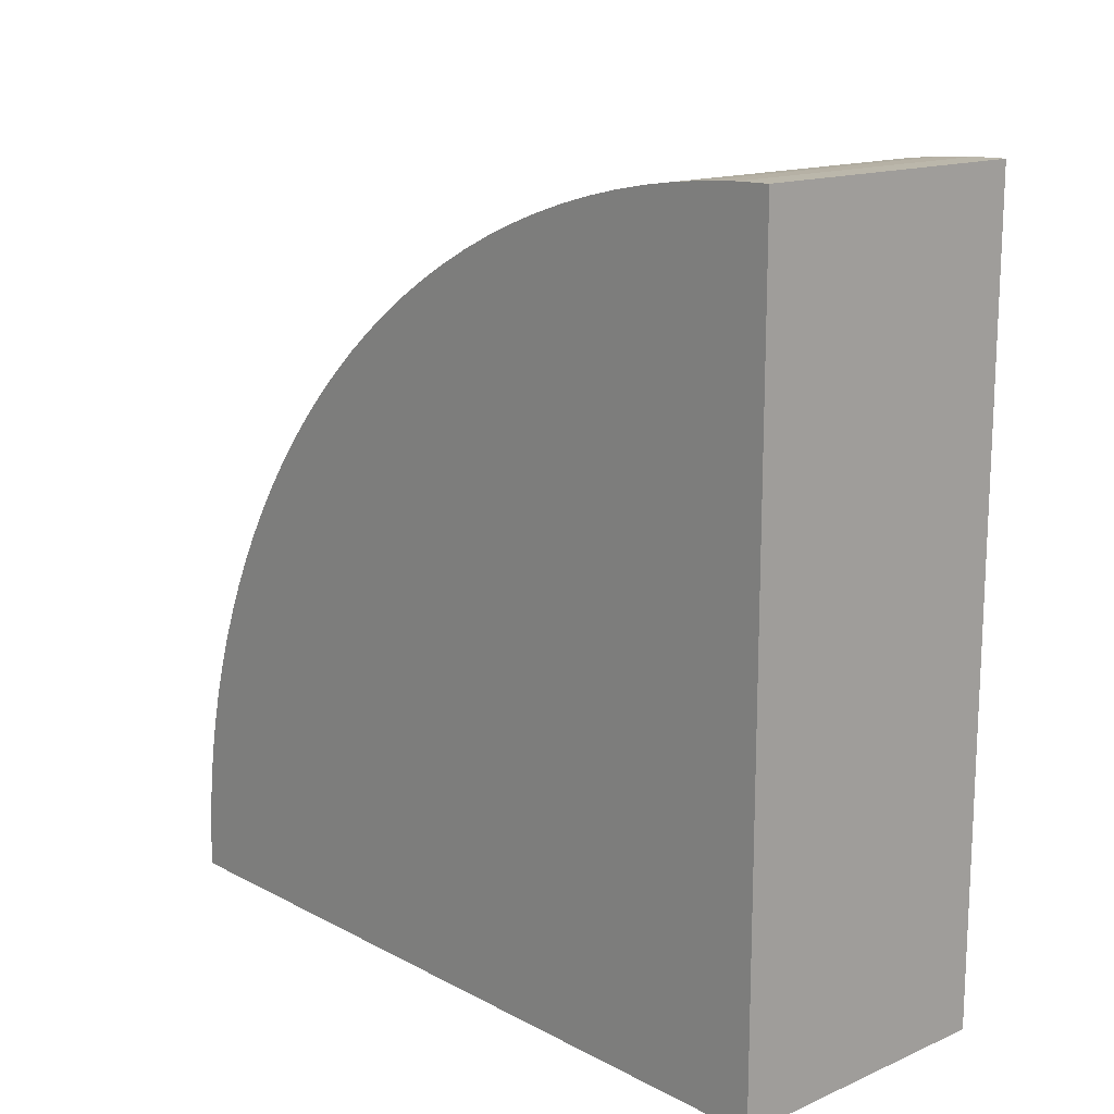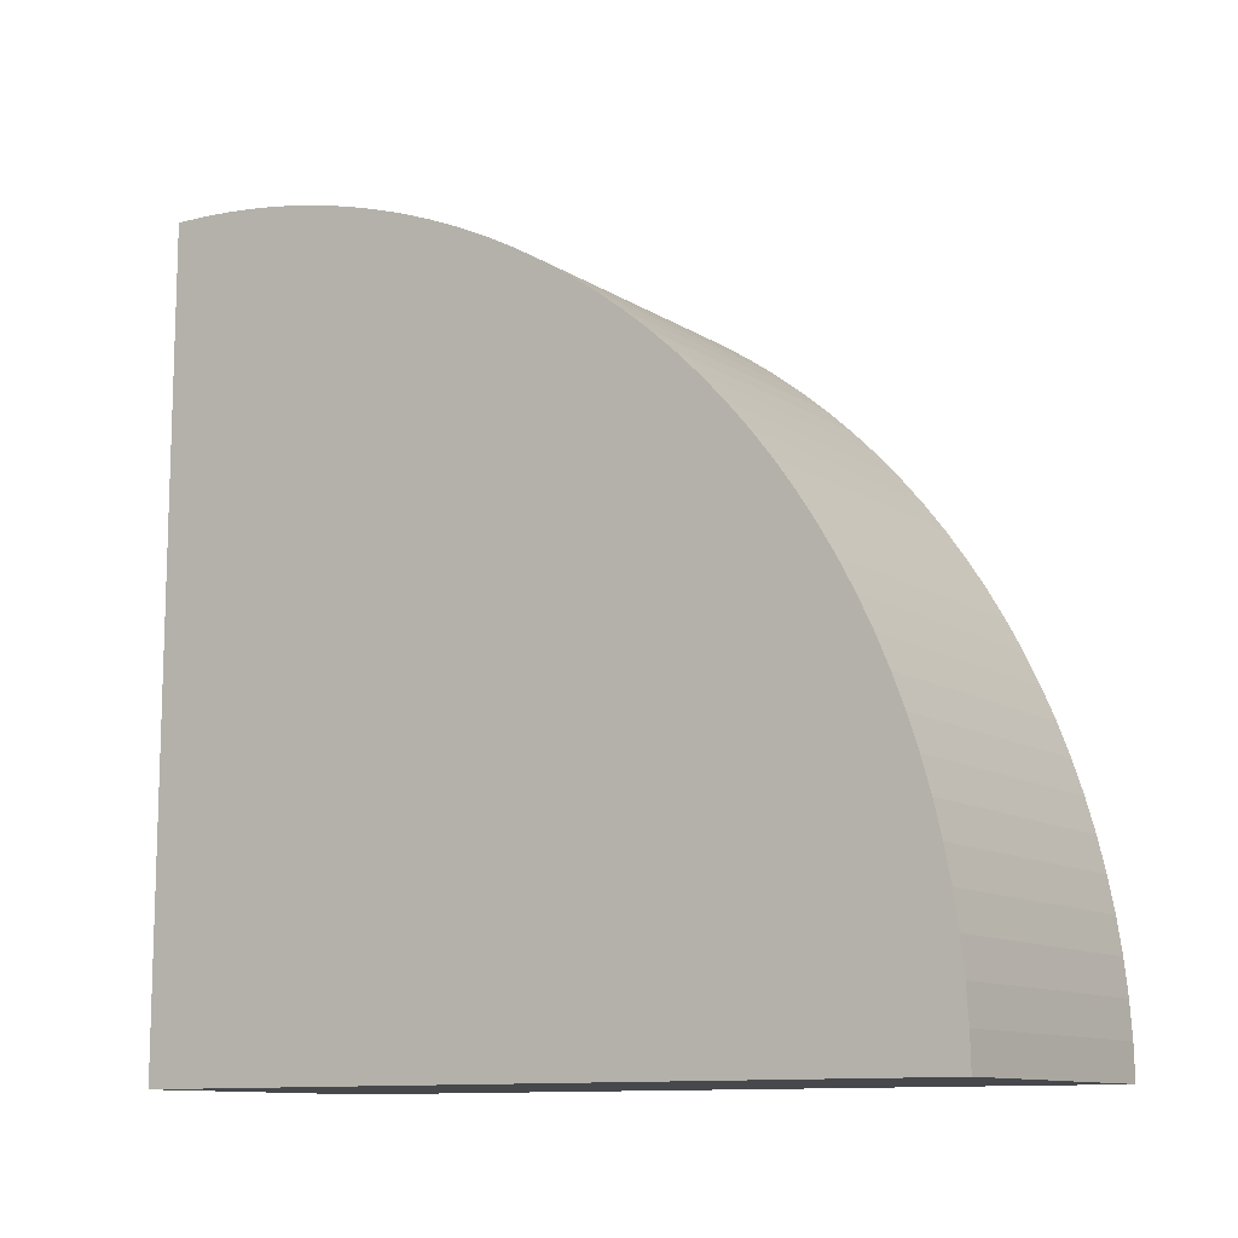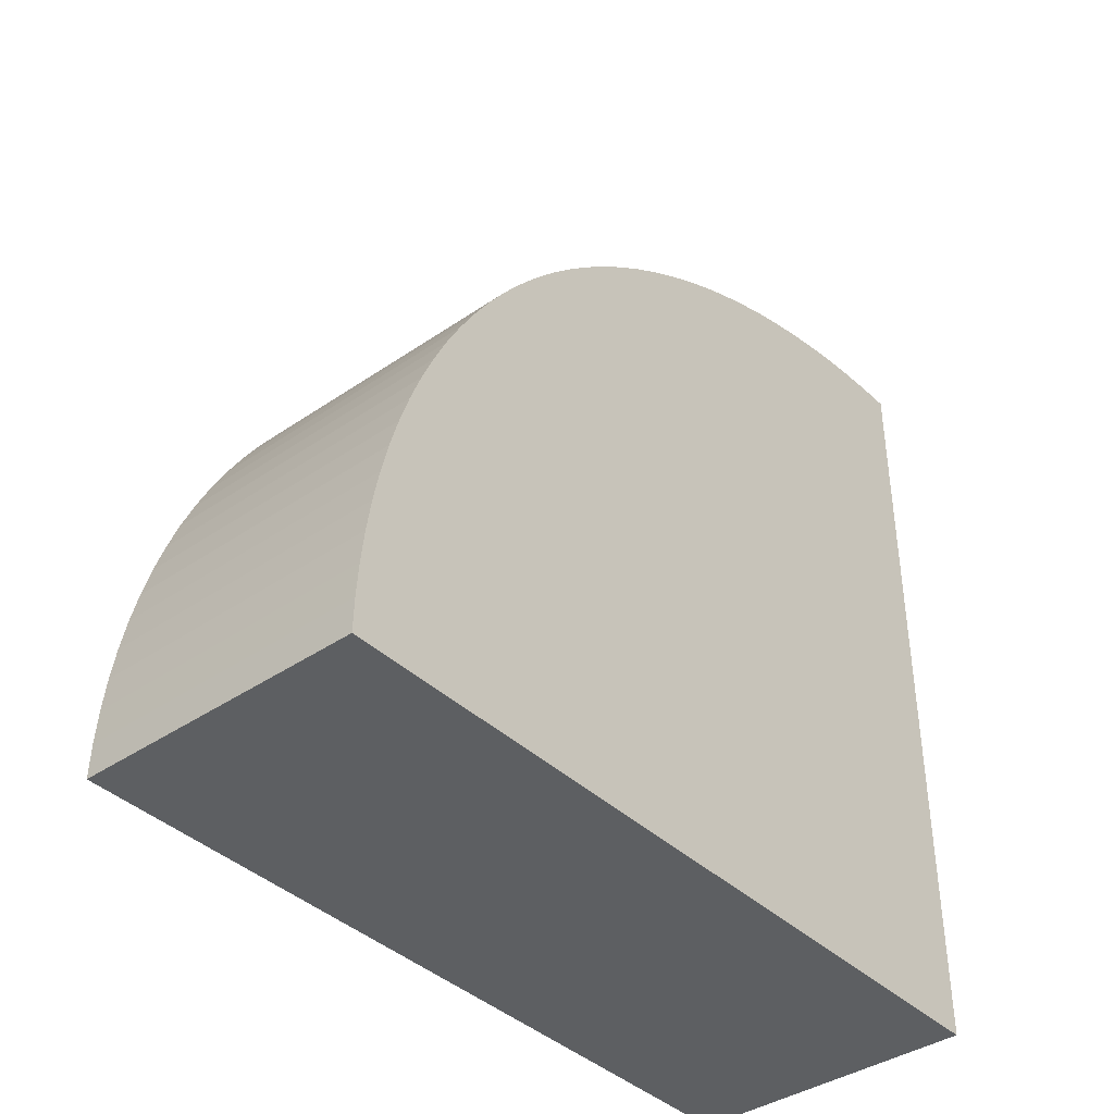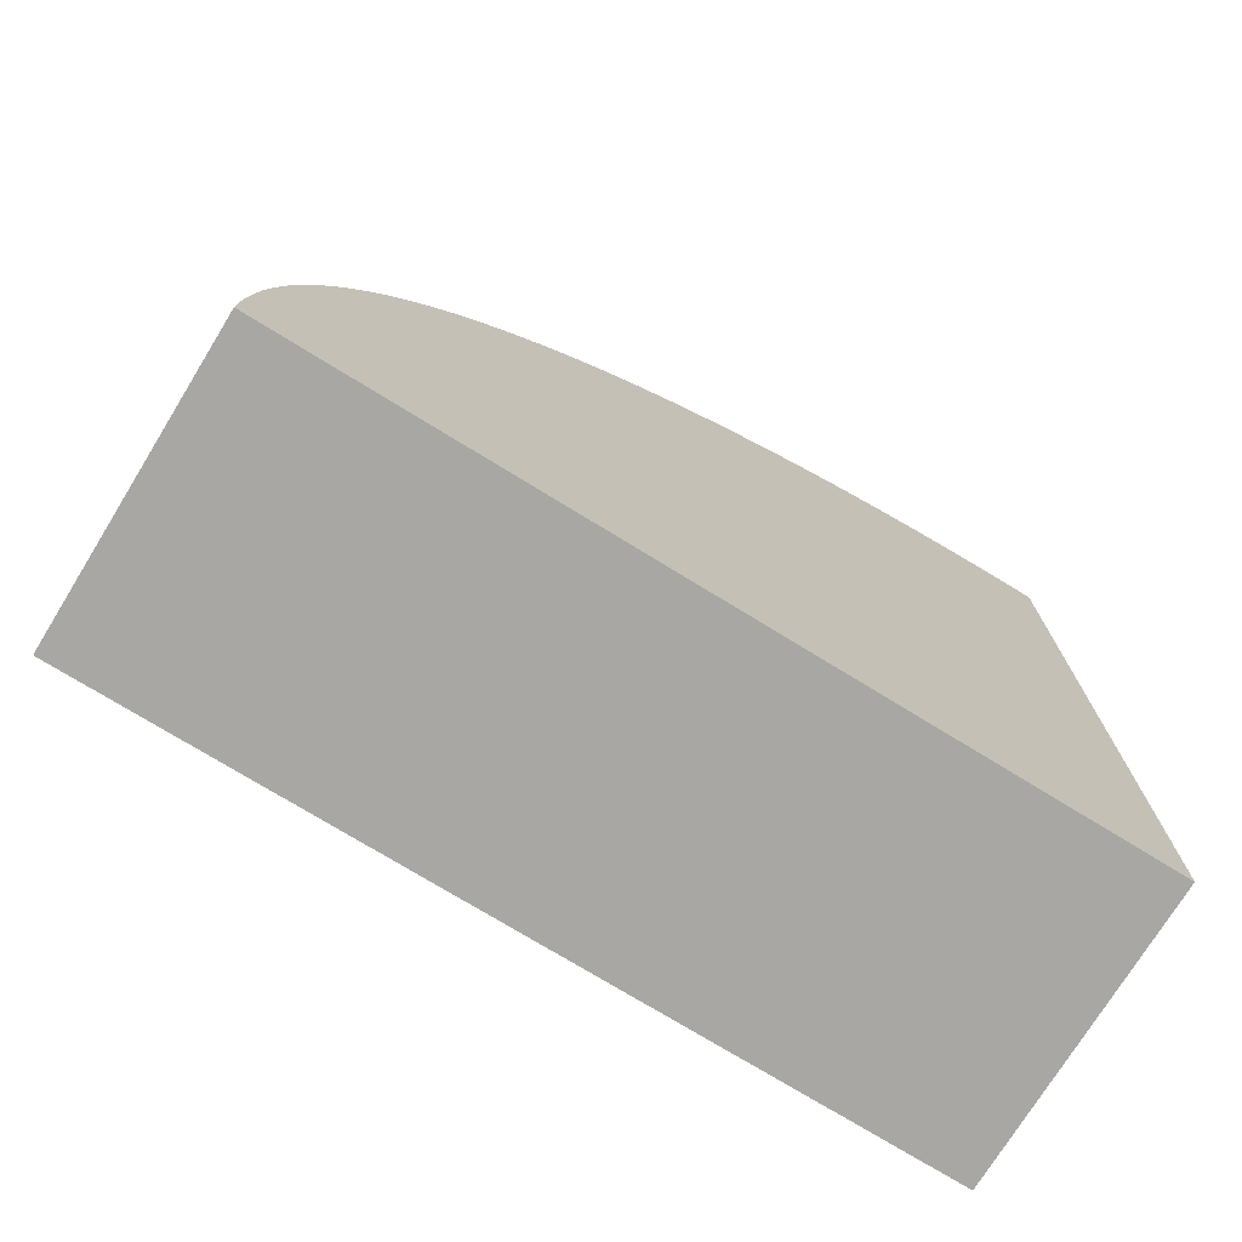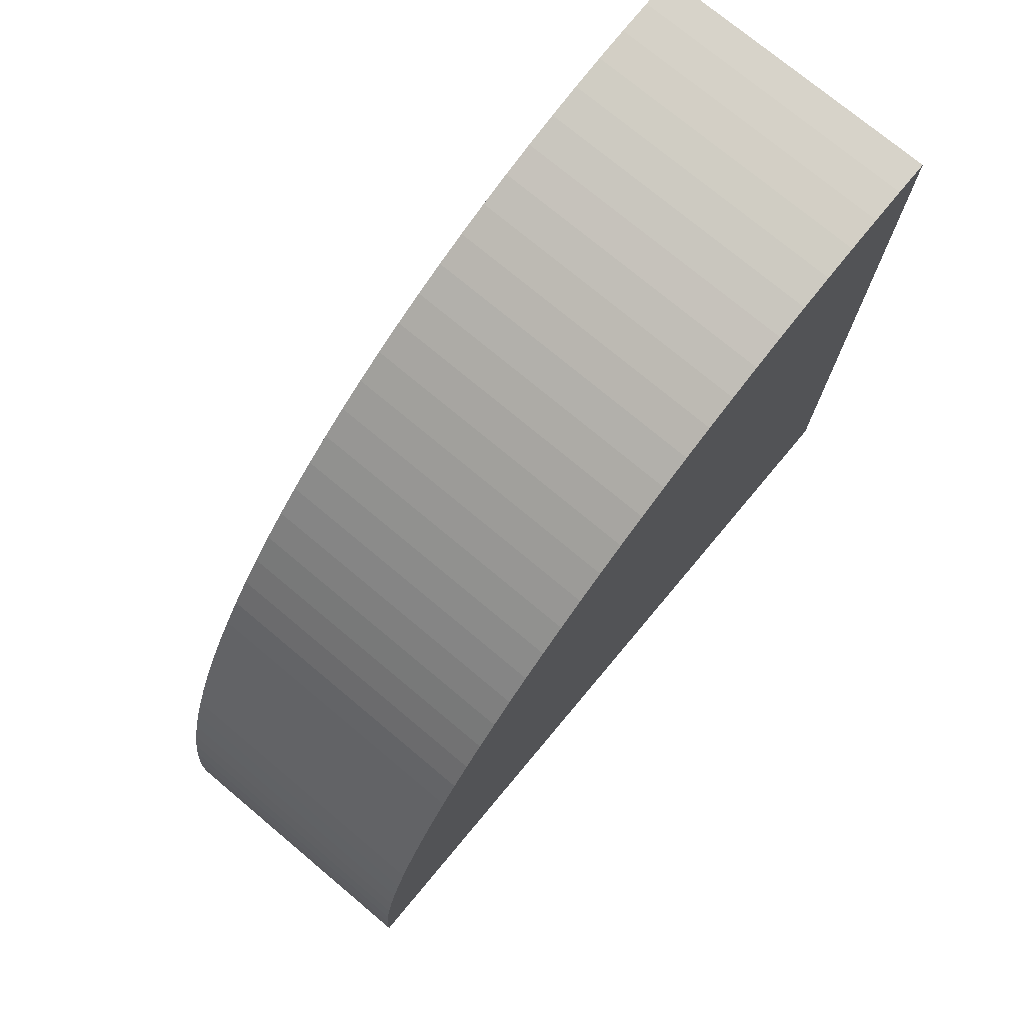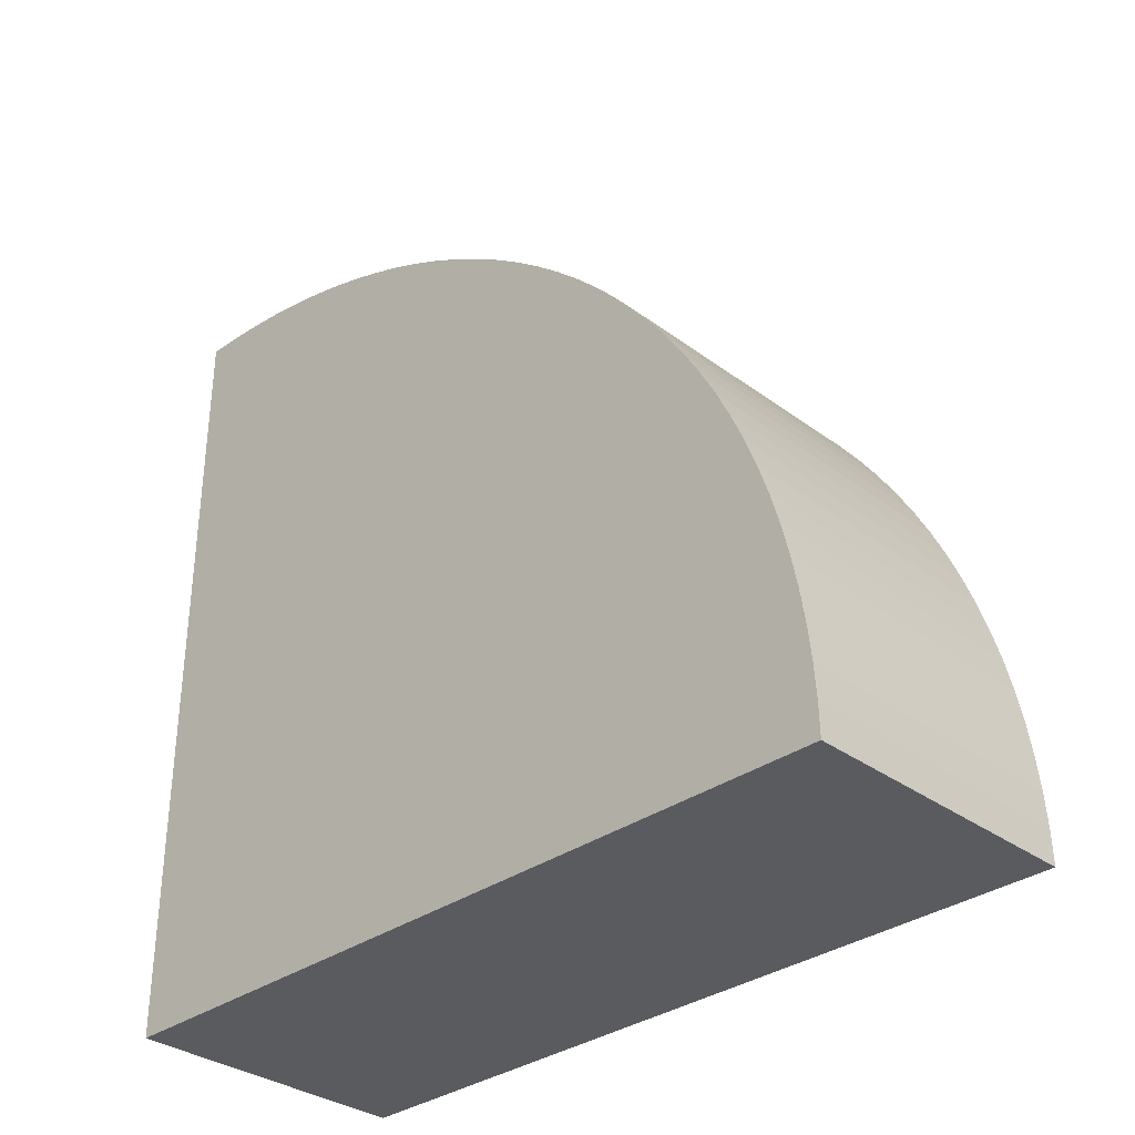
<metadata>
{"format":"obj","ext":"obj","renderer":"f3d","projection":"perspective","resolution":1024,"background":"white","views":[{"elev":15.2,"azim":-42.2,"up":"+Z"},{"elev":-11.4,"azim":124.1,"up":"+Z"},{"elev":-39.5,"azim":-139.6,"up":"+Z"},{"elev":-74.5,"azim":58.4,"up":"+Y"},{"elev":74.8,"azim":39.9,"up":"+Y"},{"elev":-33.2,"azim":-45.4,"up":"+Y"}]}
</metadata>
<code>
g obj_31621198
v 0 1.685e-15 27.51
v 0 0 0
v 10 0 27.51
v 10 0 0
v 10 27.51 0
v 0 27.51 0
v 10 27.49 1.168
v 0 27.49 1.168
v 10 27.41 2.333
v 0 27.41 2.333
v 10 27.29 3.494
v 0 27.29 3.494
v 10 27.11 4.649
v 0 27.11 4.649
v 10 26.89 5.796
v 0 26.89 5.796
v 10 26.62 6.932
v 0 26.62 6.932
v 10 26.3 8.056
v 0 26.3 8.056
v 10 25.94 9.165
v 0 25.94 9.165
v 10 25.53 10.26
v 0 25.53 10.26
v 10 25.07 11.33
v 0 25.07 11.33
v 10 24.56 12.39
v 0 24.56 12.39
v 10 24.02 13.42
v 0 24.02 13.42
v 10 23.43 14.42
v 0 23.43 14.42
v 10 22.79 15.41
v 0 22.79 15.41
v 10 22.12 16.36
v 0 22.12 16.36
v 10 21.4 17.28
v 0 21.4 17.28
v 10 20.65 18.18
v 0 20.65 18.18
v 10 19.86 19.04
v 0 19.86 19.04
v 10 19.04 19.86
v 0 19.04 19.86
v 10 18.18 20.65
v 0 18.18 20.65
v 10 17.28 21.4
v 0 17.28 21.4
v 10 16.36 22.12
v 0 16.36 22.12
v 10 15.41 22.79
v 0 15.41 22.79
v 10 14.42 23.43
v 0 14.42 23.43
v 10 13.42 24.02
v 0 13.42 24.02
v 10 12.39 24.56
v 0 12.39 24.56
v 10 11.33 25.07
v 0 11.33 25.07
v 10 10.26 25.53
v 0 10.26 25.53
v 10 9.165 25.94
v 0 9.165 25.94
v 10 8.056 26.3
v 0 8.056 26.3
v 10 6.932 26.62
v 0 6.932 26.62
v 10 5.796 26.89
v 0 5.796 26.89
v 10 4.649 27.11
v 0 4.649 27.11
v 10 3.494 27.29
v 0 3.494 27.29
v 10 2.333 27.41
v 0 2.333 27.41
v 10 1.168 27.49
v 0 1.168 27.49
f 1 2 3
f 3 2 4
f 5 6 7
f 7 6 8
f 7 8 9
f 9 8 10
f 9 10 11
f 11 10 12
f 11 12 13
f 13 12 14
f 13 14 15
f 15 14 16
f 15 16 17
f 17 16 18
f 17 18 19
f 19 18 20
f 19 20 21
f 21 20 22
f 21 22 23
f 23 22 24
f 23 24 25
f 25 24 26
f 25 26 27
f 27 26 28
f 27 28 29
f 29 28 30
f 29 30 31
f 31 30 32
f 31 32 33
f 33 32 34
f 33 34 35
f 35 34 36
f 35 36 37
f 37 36 38
f 37 38 39
f 39 38 40
f 39 40 41
f 41 40 42
f 41 42 43
f 43 42 44
f 43 44 45
f 45 44 46
f 45 46 47
f 47 46 48
f 47 48 49
f 49 48 50
f 49 50 51
f 51 50 52
f 51 52 53
f 53 52 54
f 53 54 55
f 55 54 56
f 55 56 57
f 57 56 58
f 57 58 59
f 59 58 60
f 59 60 61
f 61 60 62
f 61 62 63
f 63 62 64
f 63 64 65
f 65 64 66
f 65 66 67
f 67 66 68
f 67 68 69
f 69 68 70
f 69 70 71
f 71 70 72
f 71 72 73
f 73 72 74
f 73 74 75
f 75 74 76
f 75 76 77
f 77 76 78
f 77 78 3
f 3 78 1
f 2 6 4
f 4 6 5
f 5 7 4
f 4 7 9
f 4 9 11
f 11 13 4
f 4 13 15
f 4 15 17
f 17 19 4
f 4 19 21
f 4 21 23
f 23 25 4
f 4 25 27
f 4 27 29
f 29 31 4
f 4 31 33
f 4 33 35
f 35 37 4
f 4 37 39
f 4 39 41
f 41 43 4
f 4 43 45
f 4 45 47
f 47 49 4
f 4 49 51
f 4 51 53
f 53 55 4
f 4 55 57
f 4 57 59
f 59 61 4
f 4 61 63
f 4 63 65
f 65 67 4
f 4 67 69
f 4 69 71
f 71 73 4
f 4 73 75
f 4 75 77
f 77 3 4
f 6 2 8
f 8 2 10
f 10 2 12
f 12 2 14
f 14 2 16
f 16 2 18
f 18 2 20
f 20 2 22
f 22 2 24
f 24 2 26
f 26 2 28
f 28 2 30
f 30 2 32
f 32 2 34
f 34 2 36
f 36 2 38
f 38 2 40
f 40 2 42
f 42 2 44
f 44 2 46
f 46 2 48
f 48 2 50
f 50 2 52
f 52 2 54
f 54 2 56
f 56 2 58
f 58 2 60
f 60 2 62
f 62 2 64
f 64 2 66
f 66 2 68
f 68 2 70
f 70 2 72
f 72 2 74
f 74 2 76
f 76 2 78
f 78 2 1

</code>
